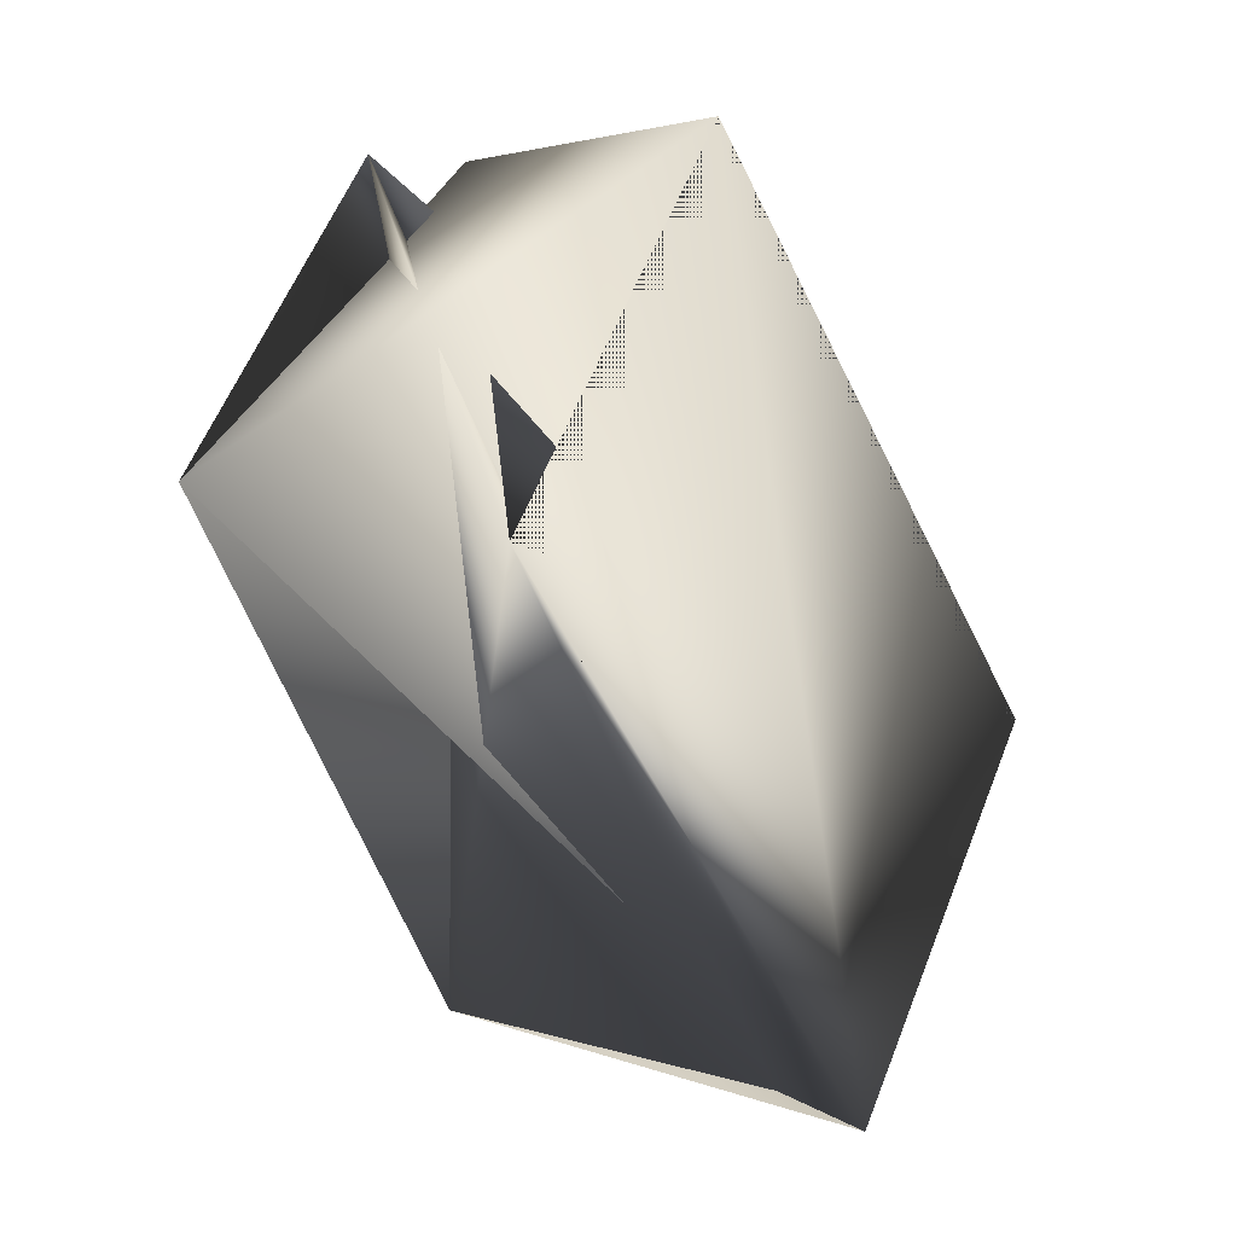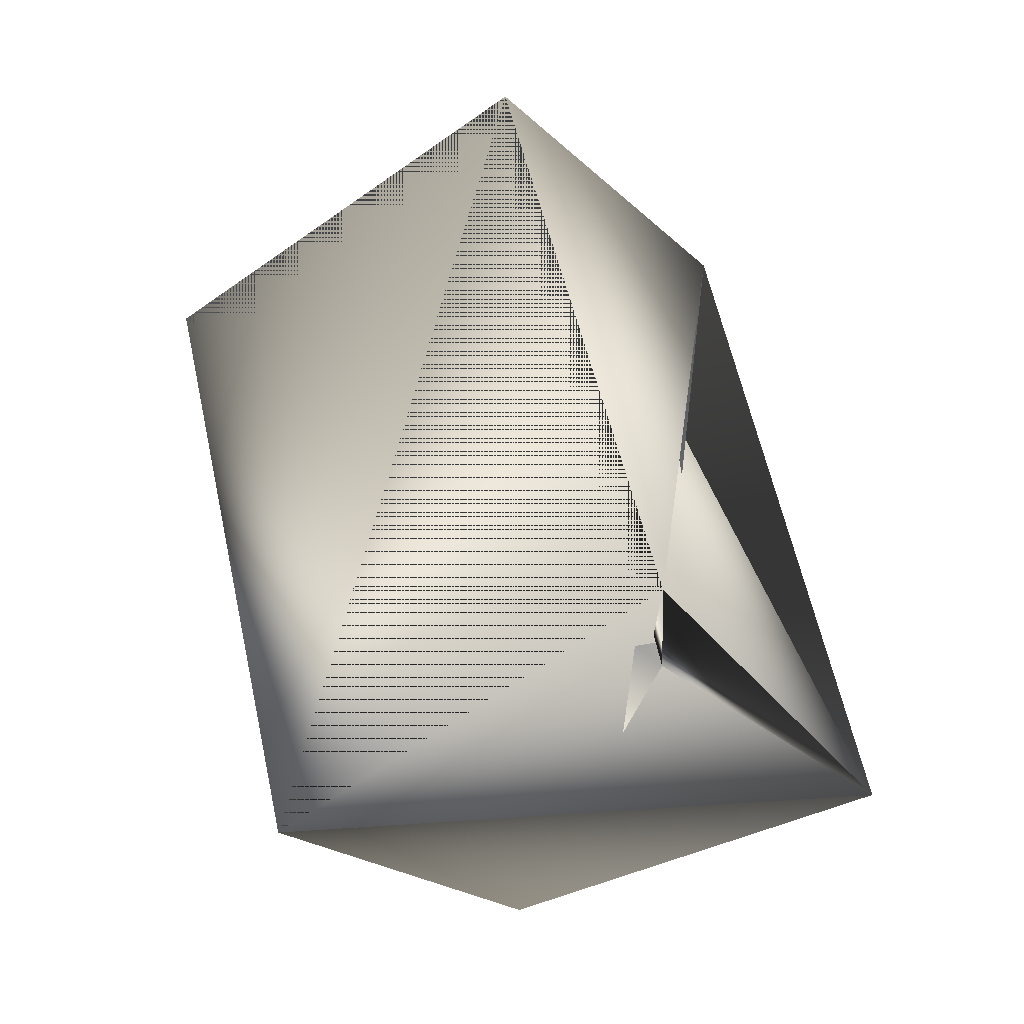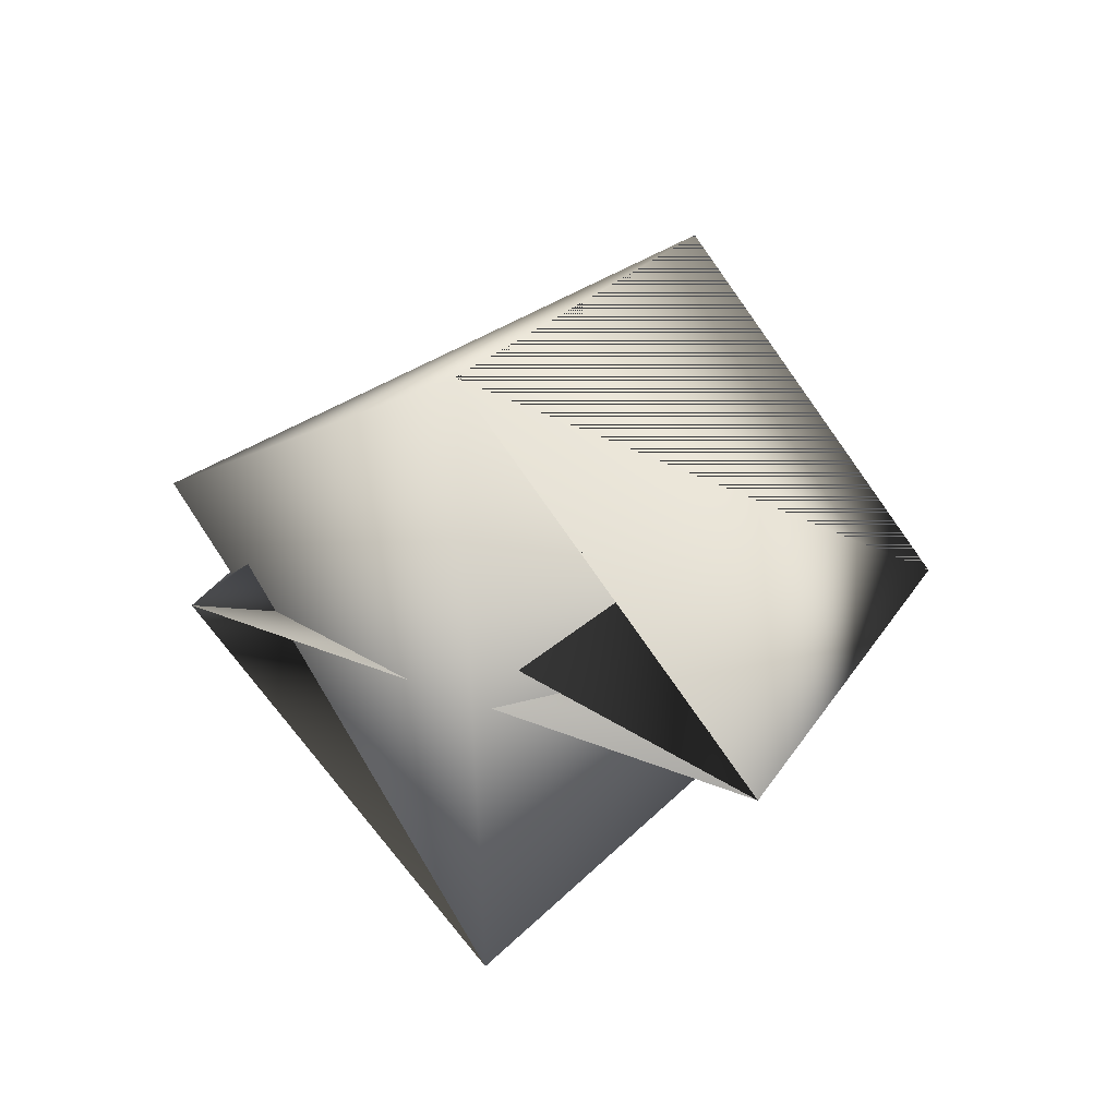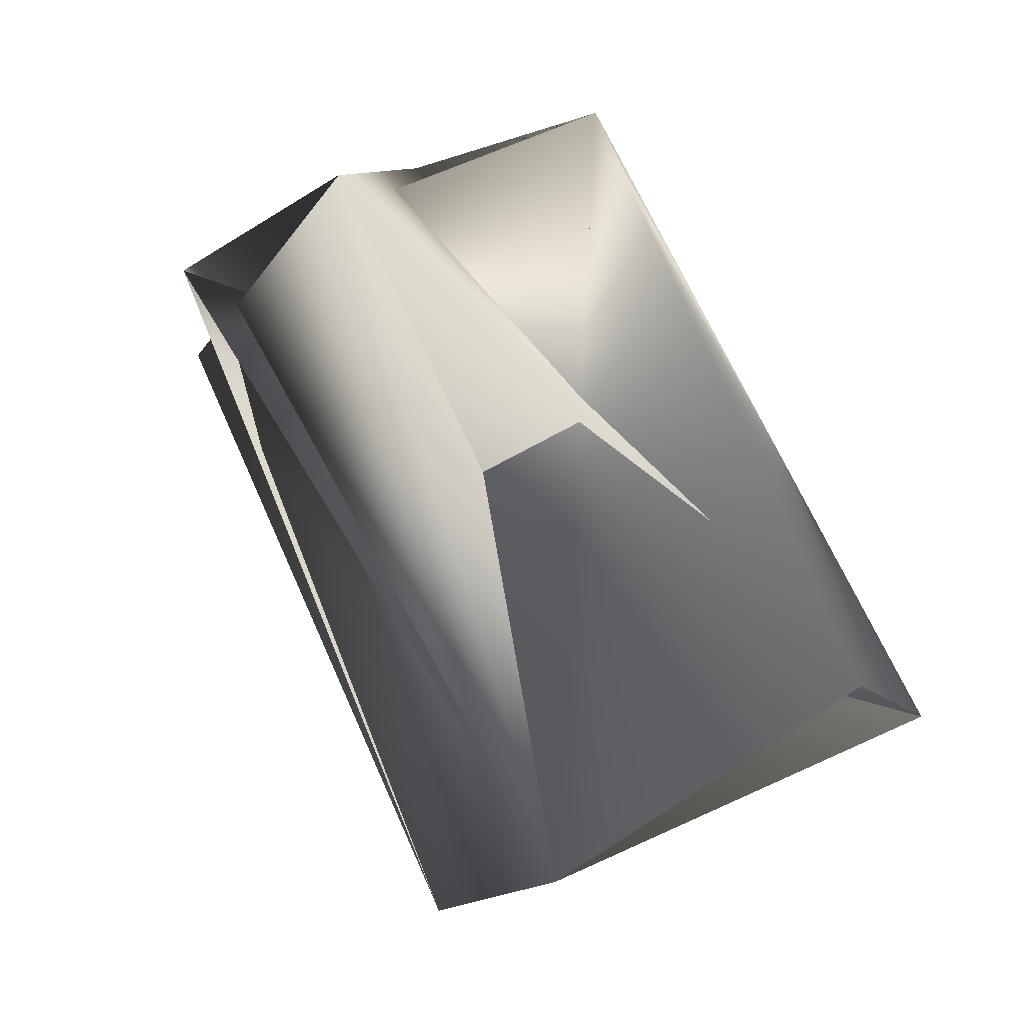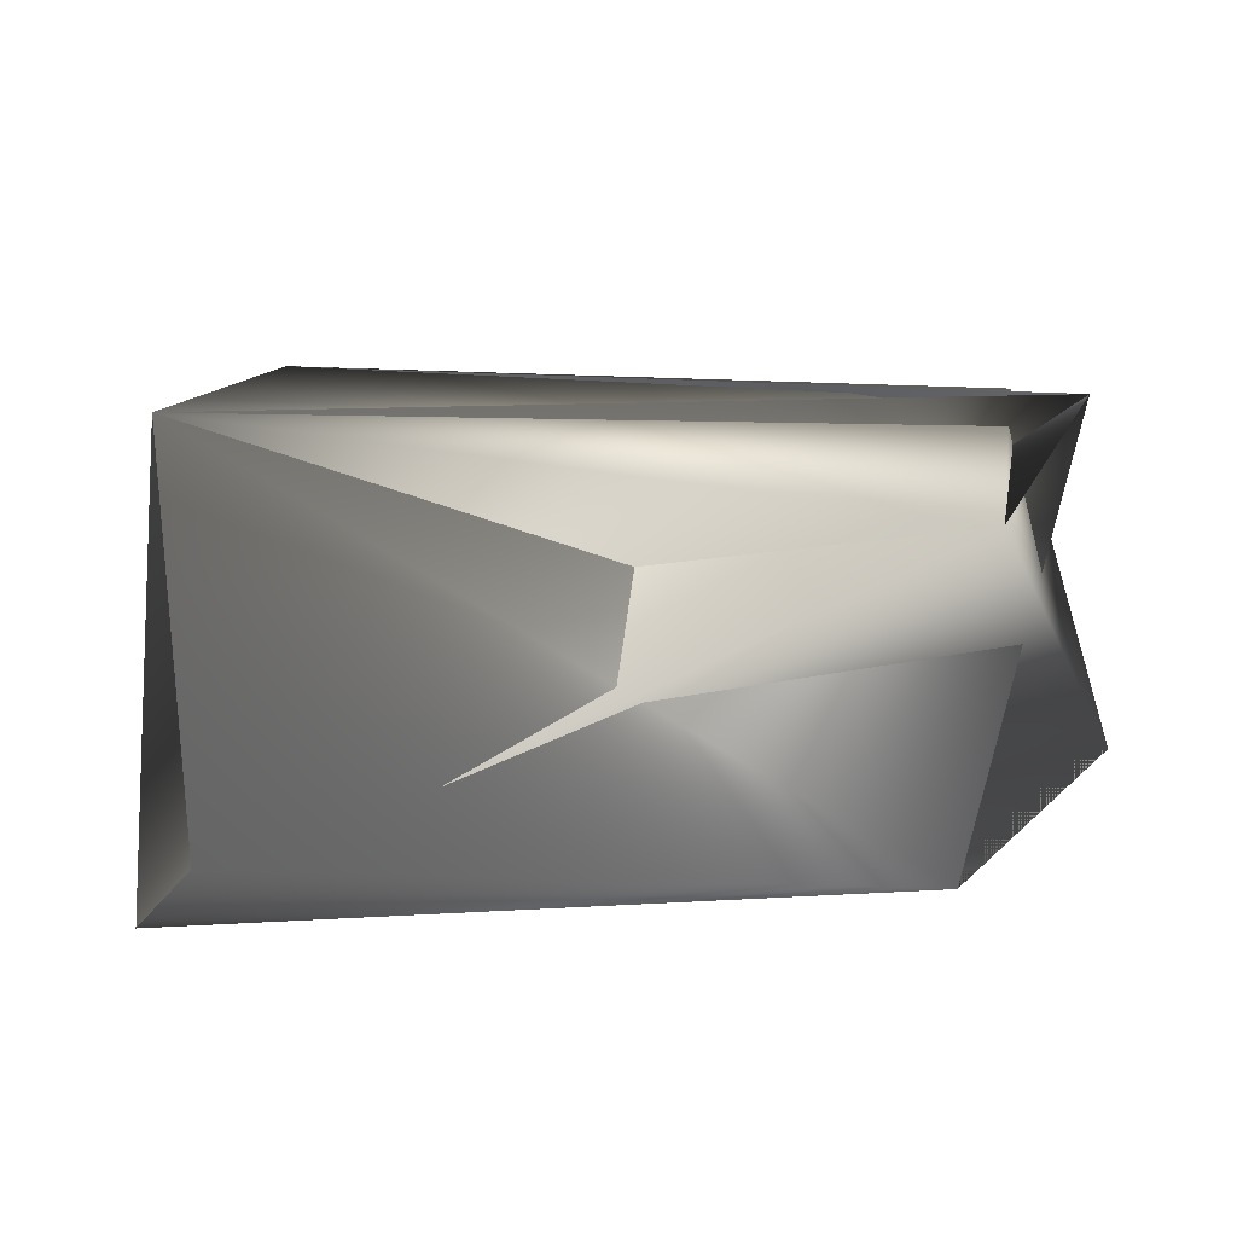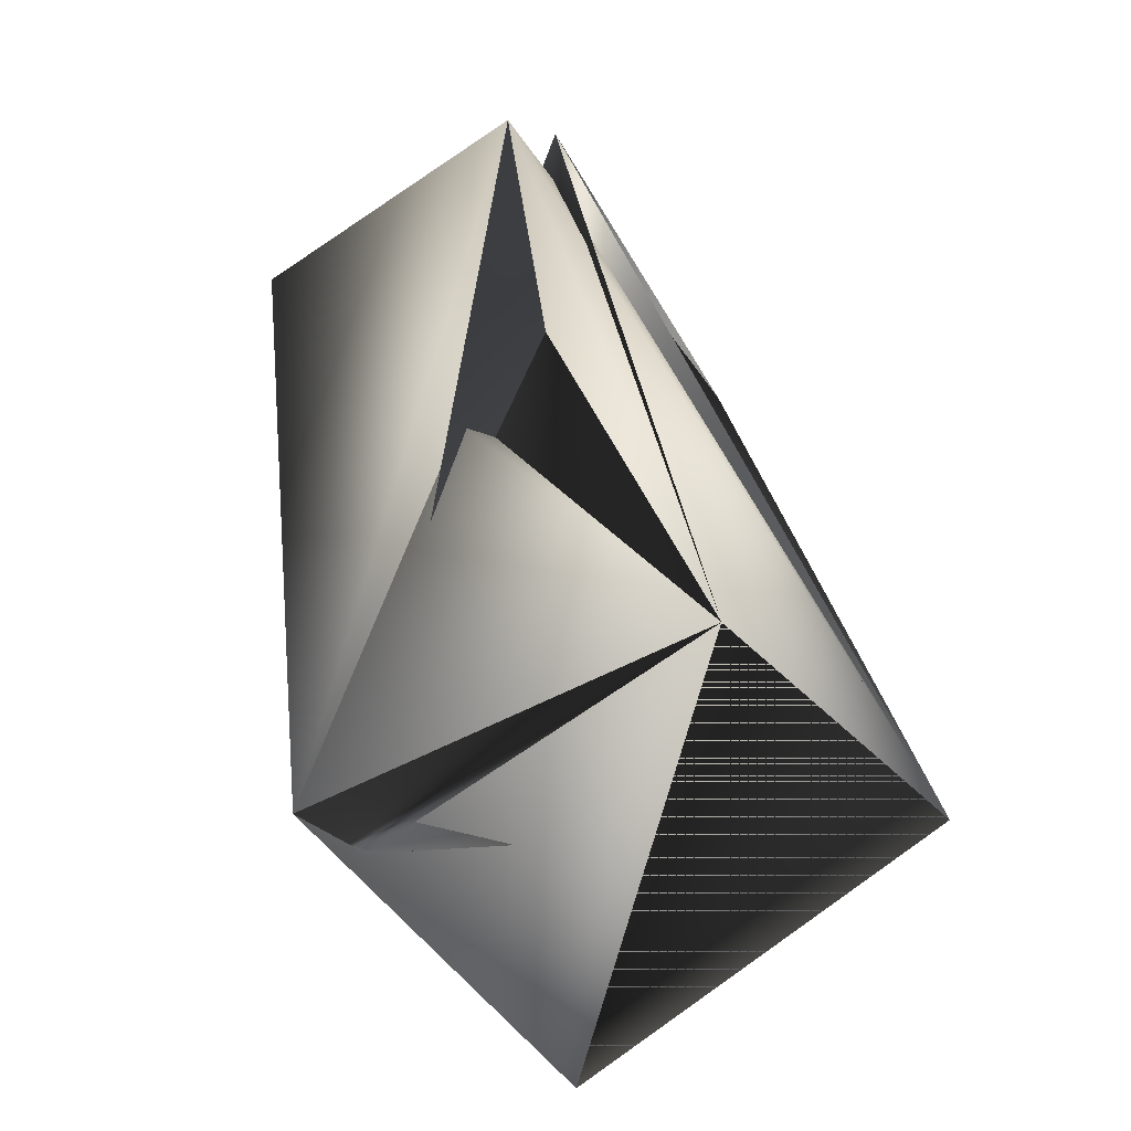
<metadata>
{"format":"obj","ext":"obj","renderer":"f3d","projection":"perspective","resolution":1024,"background":"white","views":[{"elev":-63.2,"azim":-28.9,"up":"+Y"},{"elev":13.3,"azim":90.4,"up":"+Z"},{"elev":54.8,"azim":-51.1,"up":"+Z"},{"elev":-39.3,"azim":-38.5,"up":"+Z"},{"elev":-50.2,"azim":-127.2,"up":"+Y"},{"elev":57.2,"azim":120.7,"up":"+Y"}]}
</metadata>
<code>
v -0.002001 0.3238 0.2689
v -0.1506 0.3411 0.3134
v -0.07677 0.295 0.1702
v -0.1222 0.2913 0.3575
v -0.002001 0.3238 0.2531
v -0.01079 0.2453 0.2143
v -0.131 0.2128 0.3029
v -0.04918 0.3735 0.209
v -0.1781 0.2399 0.2746
v -0.1694 0.3184 0.3134
v -0.02959 0.2453 0.2143
f 1 2 3
f 1 4 2
f 1 4 5
f 1 3 6
f 1 3 4
f 1 5 4
f 1 6 3
f 1 4 7
f 1 7 8
f 1 4 6
f 1 8 5
f 1 5 4
f 1 6 4
f 4 9 6
f 4 6 7
f 4 6 9
f 10 8 7
f 10 9 1
f 10 1 8
f 10 3 5
f 10 5 9
f 10 7 3
f 11 1 3
f 11 4 1
f 11 3 7
f 11 7 6
f 11 6 4
f 8 9 6
f 8 1 4
f 8 4 9
f 8 3 6
f 8 6 1
f 8 6 3
f 7 6 8
f 2 3 8
f 2 8 6
f 2 5 3
f 2 7 5
f 2 6 7
f 2 9 3
f 2 4 9
f 9 4 1
f 9 5 3
f 9 4 6
f 1 4 5
f 1 5 8
f 1 6 3
f 4 8 6
f 4 6 8
f 4 3 6
f 3 7 8
f 3 5 7

</code>
